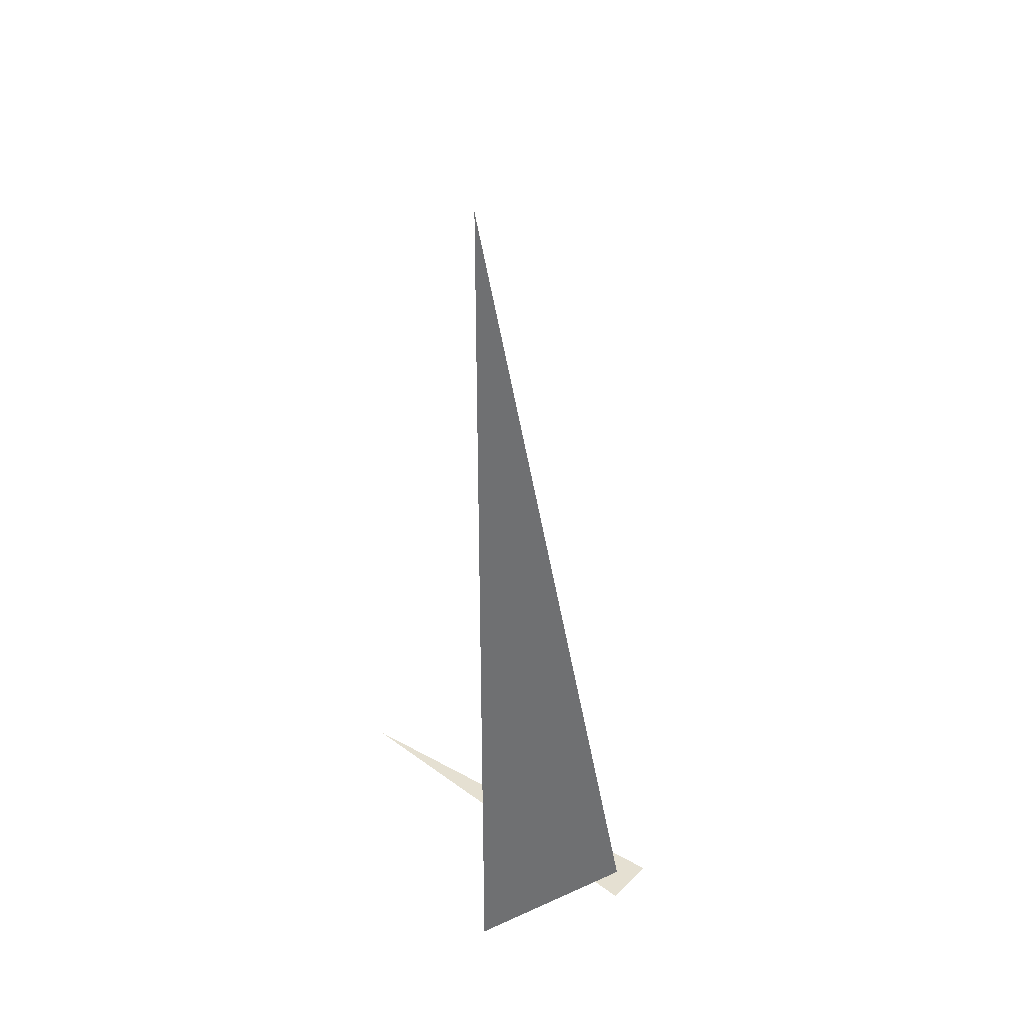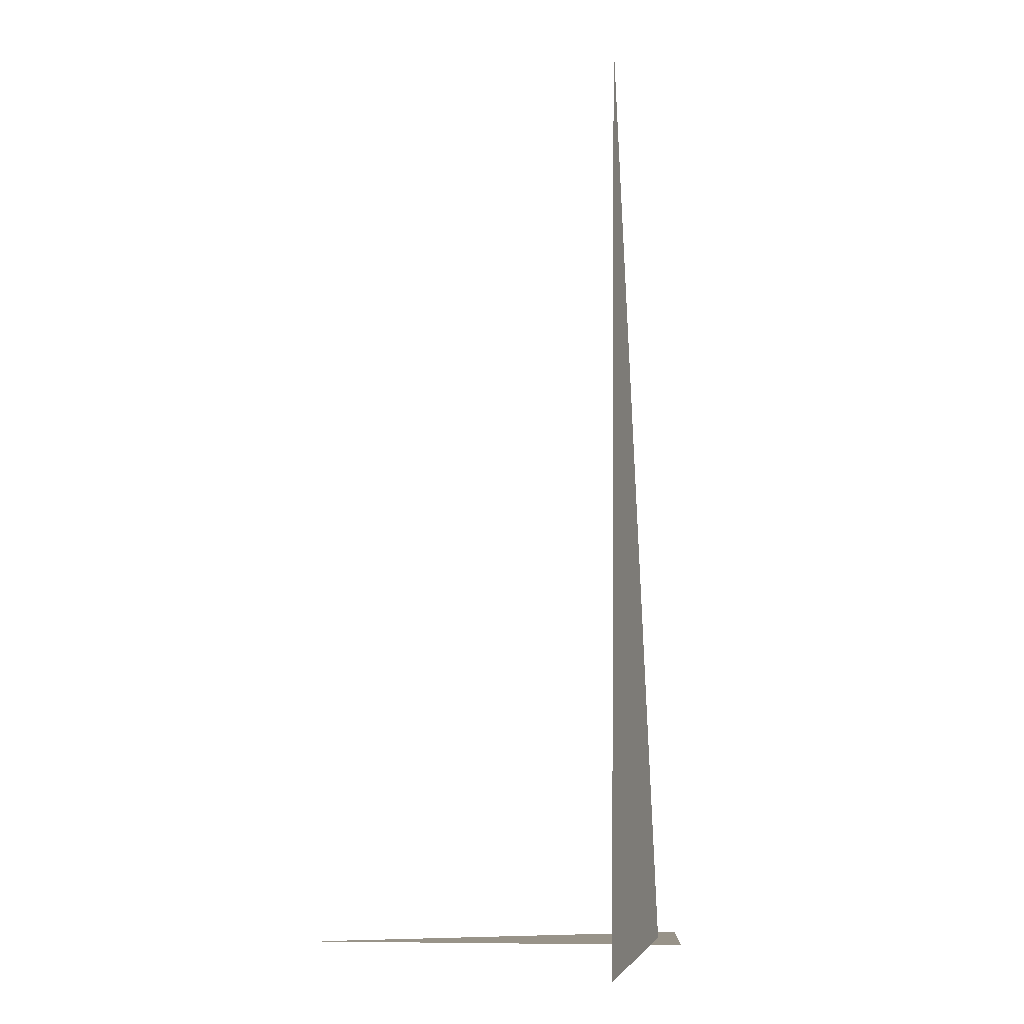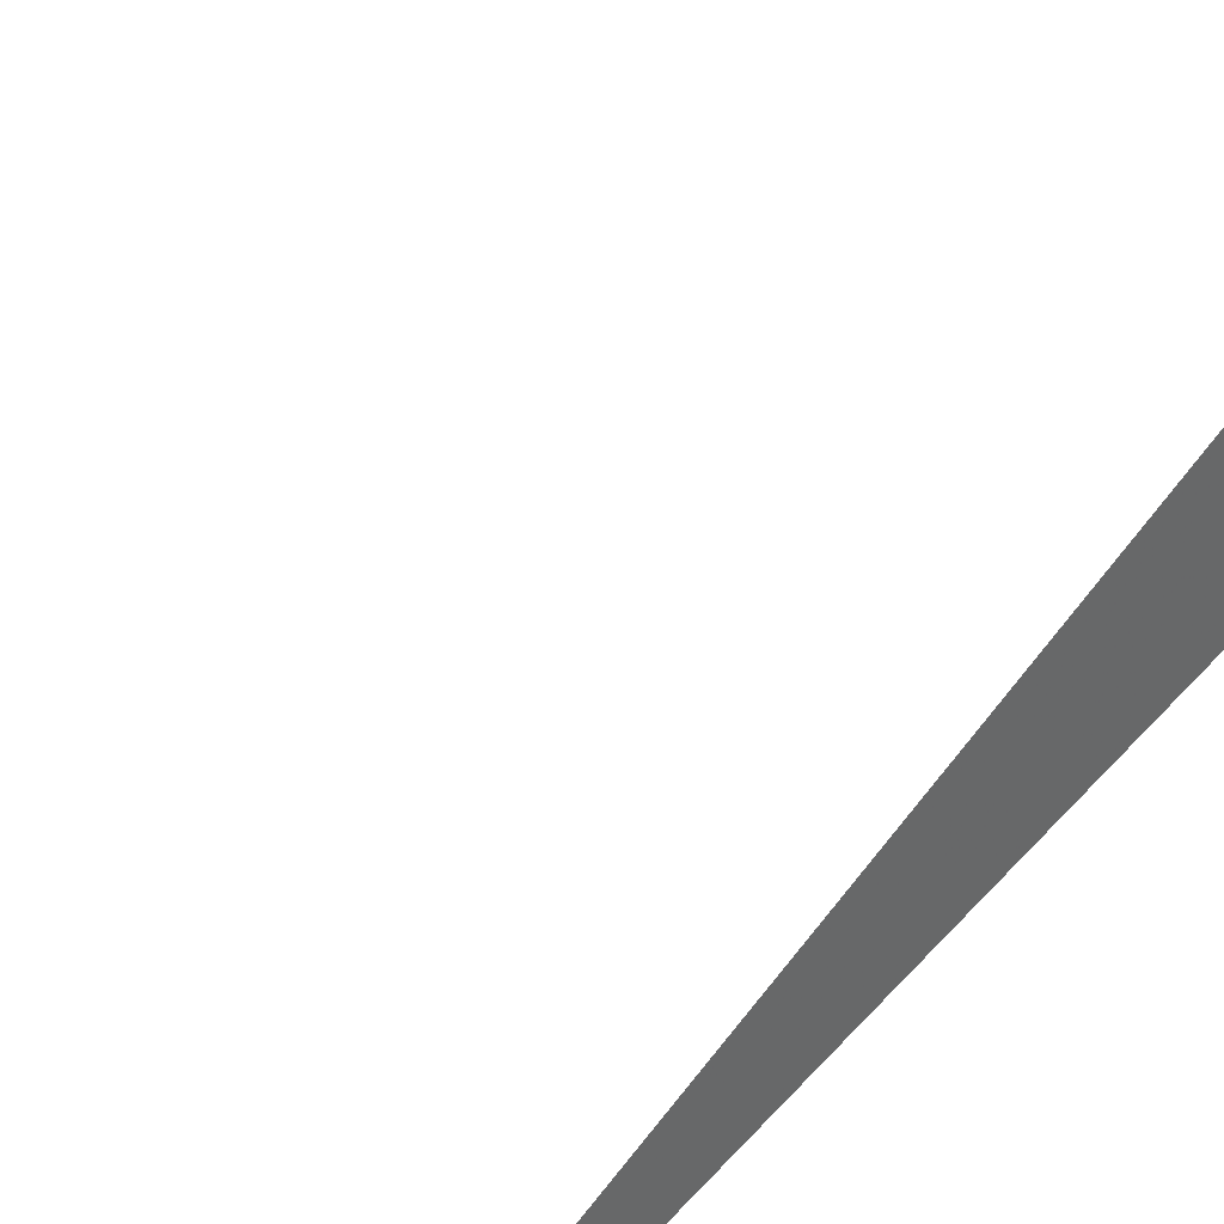
<metadata>
{"format":"obj","ext":"obj","renderer":"f3d","projection":"perspective","resolution":1024,"background":"white","views":[{"elev":37.6,"azim":75.2,"up":"+Z"},{"elev":1.6,"azim":34.2,"up":"+Z"},{"elev":63.0,"azim":42.8,"up":"+Y"}]}
</metadata>
<code>
v 1.085 7.574 0
v -0.1243 6.819 0
v 0.9677 7.735 0
v 0.9583 7.619 0
v 1.126 6.994 3.33
v 1.126 6.994 0
f 1 2 3
f 4 5 6

</code>
